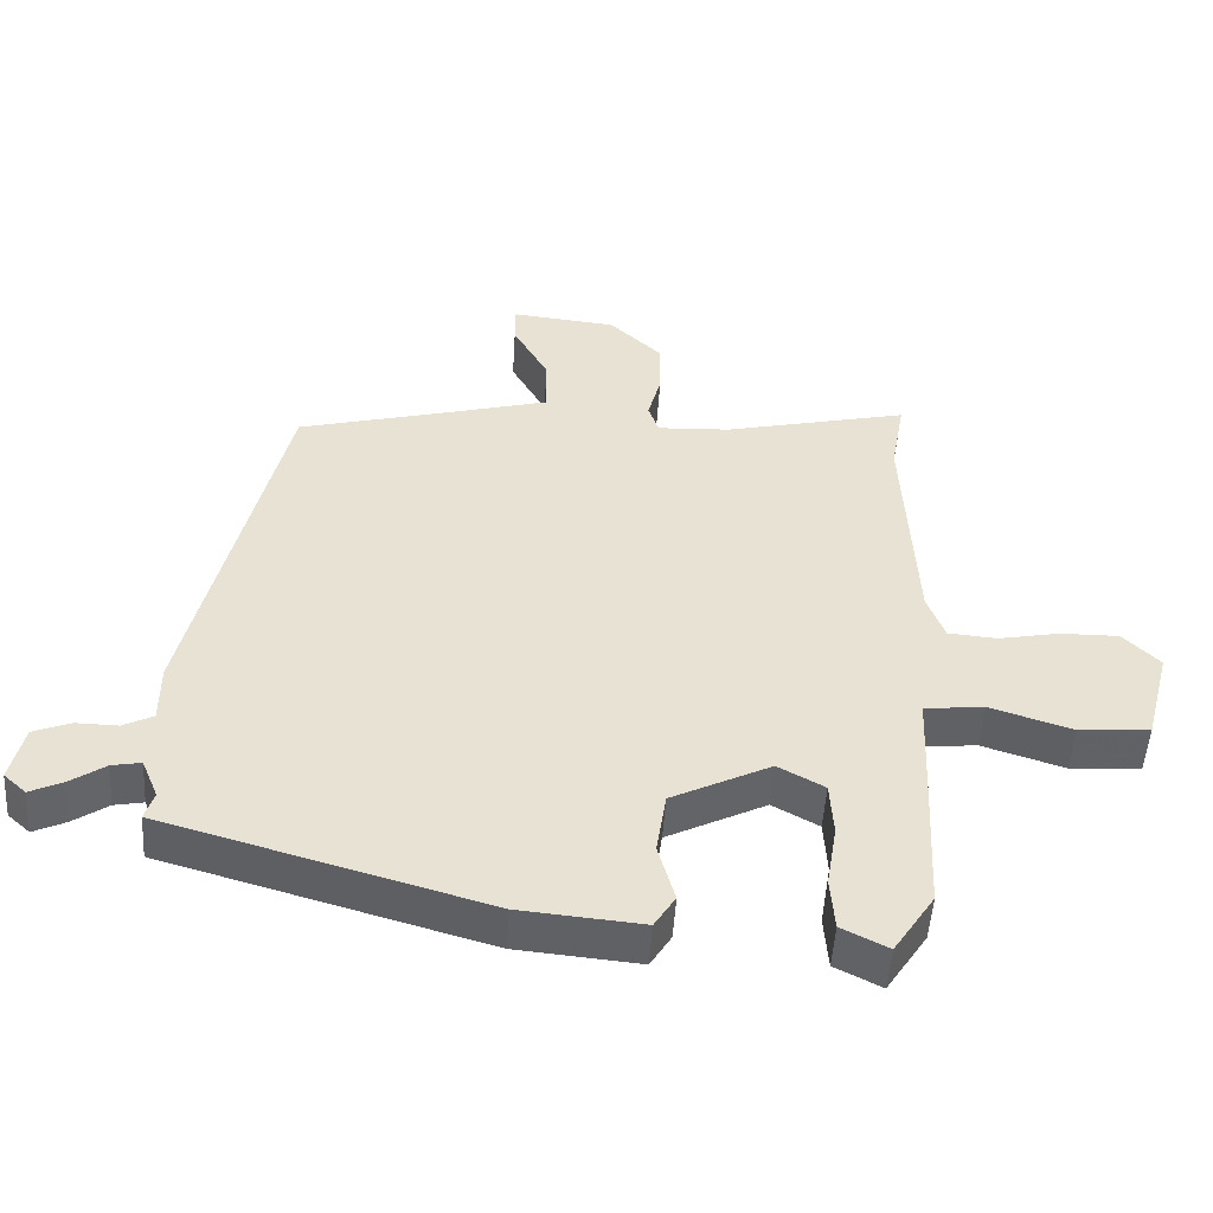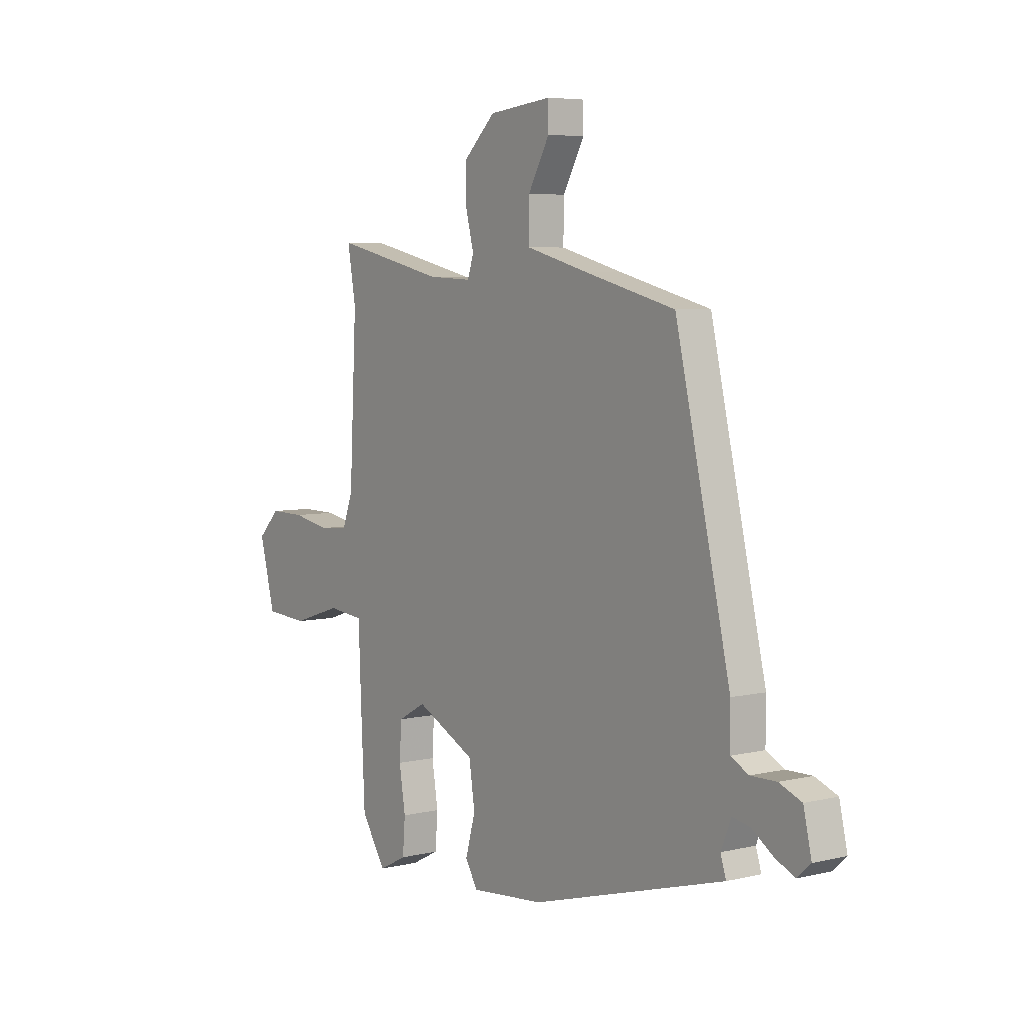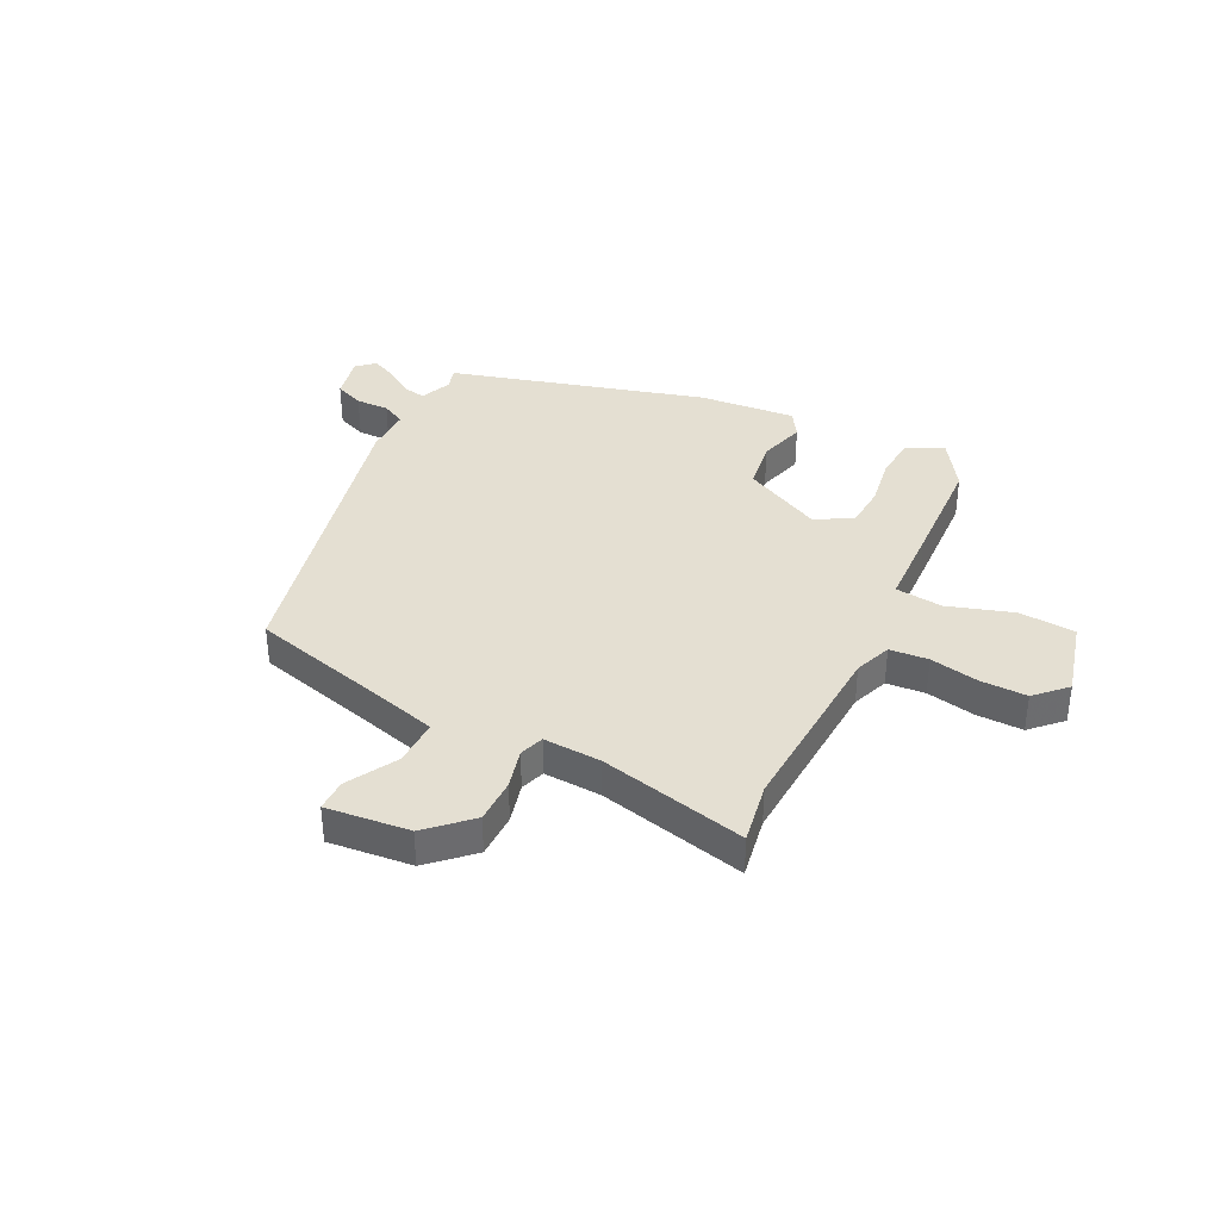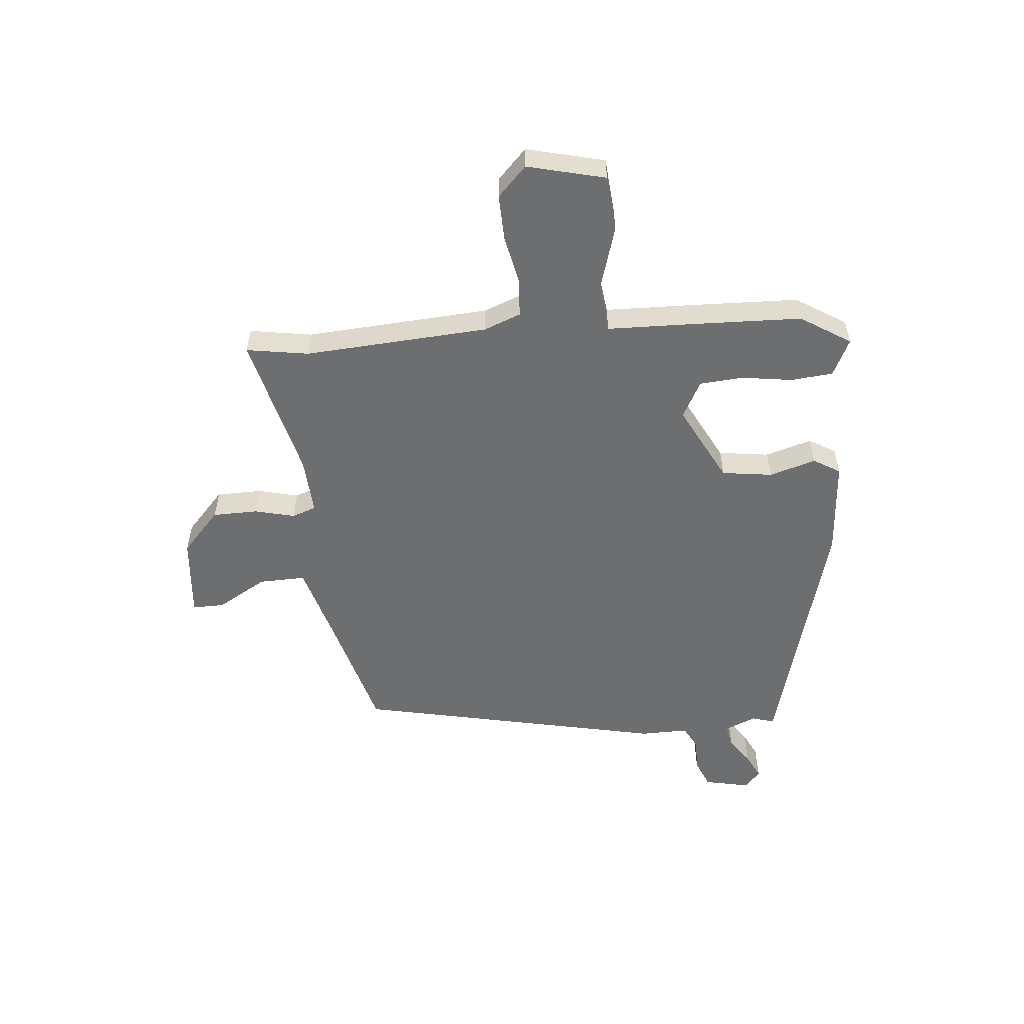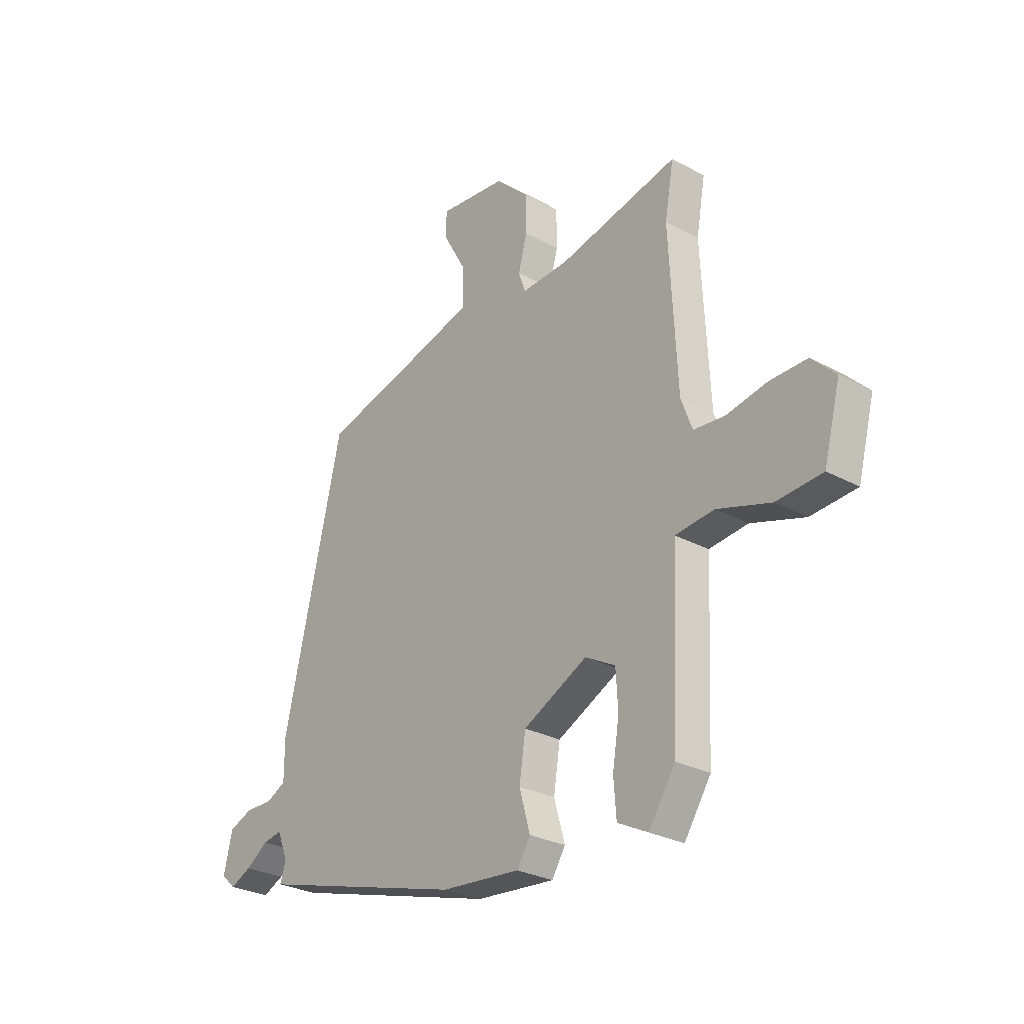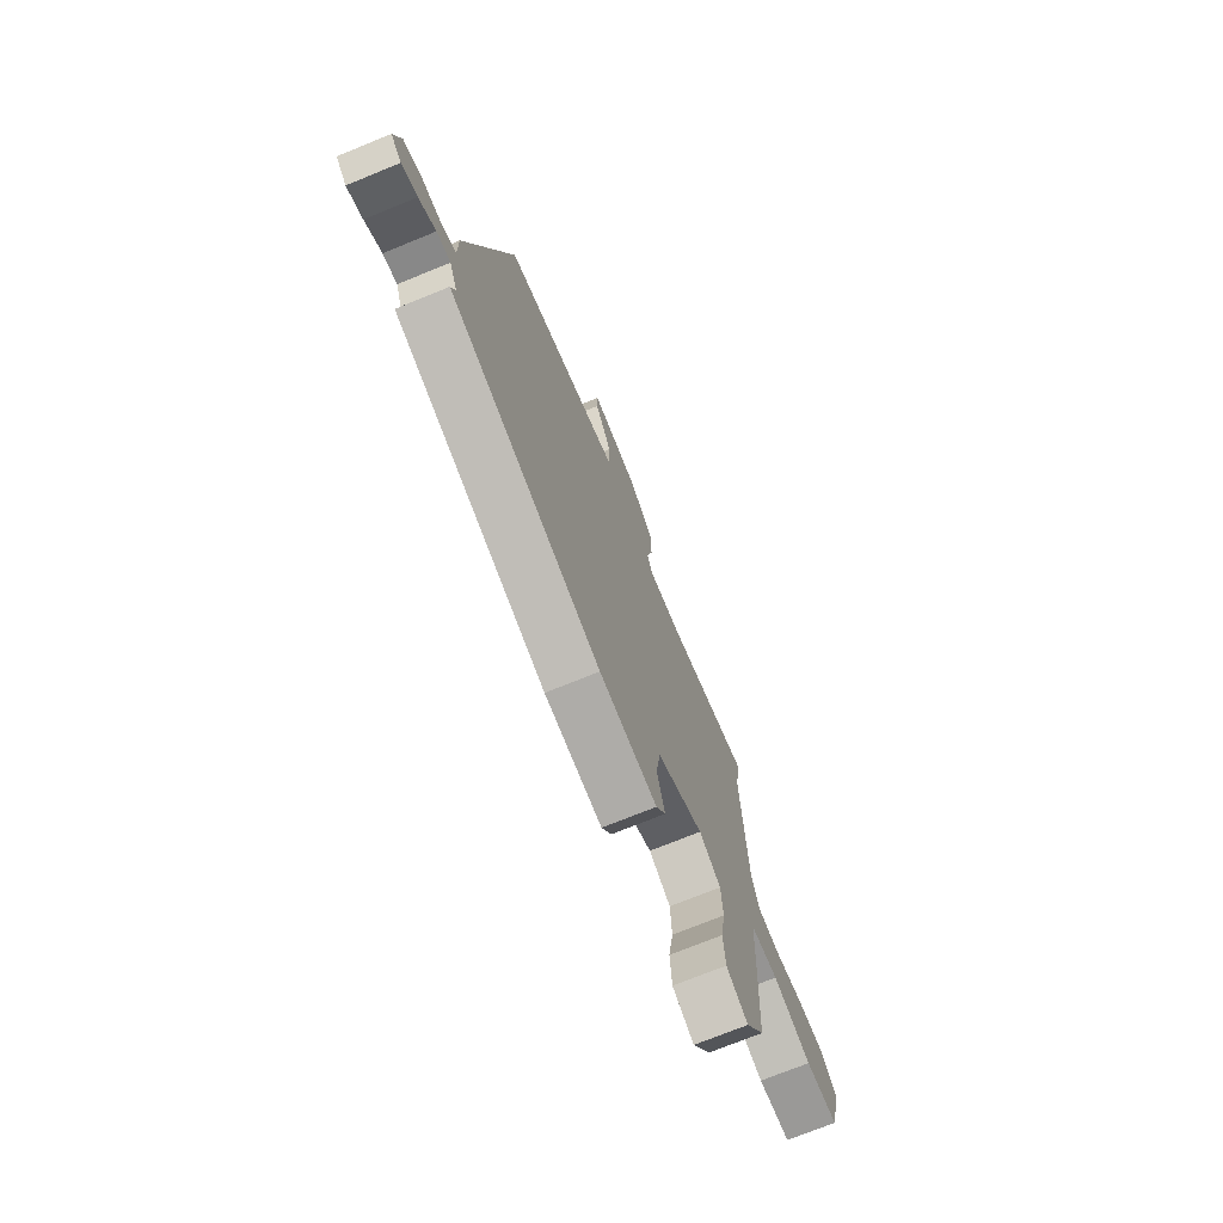
<metadata>
{"format":"obj","ext":"obj","renderer":"f3d","projection":"perspective","resolution":1024,"background":"white","views":[{"elev":-50.4,"azim":-3.6,"up":"+Z"},{"elev":5.6,"azim":-126.1,"up":"+Z"},{"elev":36.9,"azim":26.6,"up":"+Y"},{"elev":-54.2,"azim":96.1,"up":"+Y"},{"elev":-28.0,"azim":50.4,"up":"+Z"},{"elev":-72.5,"azim":-67.8,"up":"+Z"}]}
</metadata>
<code>
v -0.52 0.07 -0.377
v -0.507 0.07 -0.336
v -0.531 0.07 -0.278
v -0.573 0.07 -0.286
v -0.623 0.07 -0.32
v -0.67 0.07 -0.342
v -0.702 0.07 -0.313
v -0.683 0.07 -0.23
v -0.63 0.07 -0.209
v -0.569 0.07 -0.21
v -0.526 0.07 -0.188
v -0.526 0.07 -0.101
v -0.395 0.07 0.463
v -0.178 0.07 0.519
v -0.029 0.07 0.559
v -0.03 0.07 0.644
v -0.081 0.07 0.735
v -0.081 0.07 0.793
v 0.07 0.07 0.777
v 0.145 0.07 0.706
v 0.145 0.07 0.624
v 0.126 0.07 0.551
v 0.141 0.07 0.507
v 0.246 0.07 0.512
v 0.513 0.07 0.573
v 0.493 0.07 0.46
v 0.51 0.07 0.125
v 0.535 0.07 0.058
v 0.605 0.07 0.052
v 0.694 0.07 0.069
v 0.778 0.07 0.07
v 0.831 0.07 0.017
v 0.794 0.07 -0.124
v 0.692 0.07 -0.131
v 0.573 0.07 -0.093
v 0.487 0.07 -0.102
v 0.481 0.07 -0.249
v 0.471 0.07 -0.458
v 0.412 0.07 -0.548
v 0.345 0.07 -0.514
v 0.339 0.07 -0.437
v 0.354 0.07 -0.345
v 0.349 0.07 -0.266
v 0.282 0.07 -0.229
v 0.139 0.07 -0.3
v 0.125 0.07 -0.392
v 0.149 0.07 -0.477
v 0.119 0.07 -0.525
v -0.057 0.07 -0.509
v -0.52 0 -0.377
v -0.507 0 -0.336
v -0.531 0 -0.278
v -0.573 0 -0.286
v -0.623 0 -0.32
v -0.67 0 -0.342
v -0.702 0 -0.313
v -0.683 0 -0.23
v -0.63 0 -0.209
v -0.569 0 -0.21
v -0.526 0 -0.188
v -0.526 0 -0.101
v -0.395 0 0.463
v -0.178 0 0.519
v -0.029 0 0.559
v -0.03 0 0.644
v -0.081 0 0.735
v -0.081 0 0.793
v 0.07 0 0.777
v 0.145 0 0.706
v 0.145 0 0.624
v 0.126 0 0.551
v 0.141 0 0.507
v 0.246 0 0.512
v 0.513 0 0.573
v 0.493 0 0.46
v 0.51 0 0.125
v 0.535 0 0.058
v 0.605 0 0.052
v 0.694 0 0.069
v 0.778 0 0.07
v 0.831 0 0.017
v 0.794 0 -0.124
v 0.692 0 -0.131
v 0.573 0 -0.093
v 0.487 0 -0.102
v 0.481 0 -0.249
v 0.471 0 -0.458
v 0.412 0 -0.548
v 0.345 0 -0.514
v 0.339 0 -0.437
v 0.354 0 -0.345
v 0.349 0 -0.266
v 0.282 0 -0.229
v 0.139 0 -0.3
v 0.125 0 -0.392
v 0.149 0 -0.477
v 0.119 0 -0.525
v -0.057 0 -0.509
f 46 47 48 49
f 45 46 49 1
f 44 45 1 2
f 39 40 41 42
f 39 42 43
f 36 37 38 39
f 36 39 43
f 32 33 34 35
f 32 35 36
f 29 30 31 32
f 28 29 32 36
f 27 28 36 43
f 24 25 26
f 23 24 26 27
f 19 20 21 22
f 17 18 19 22
f 16 17 22 23
f 15 16 23 27
f 11 12 13 14
f 11 14 15 27
f 7 8 9 10
f 4 5 6 7
f 4 7 10 11
f 44 2 3
f 27 43 44
f 27 44 3
f 3 4 11 27
f 98 97 96 95
f 50 98 95 94
f 51 50 94 93
f 91 90 89 88
f 92 91 88
f 88 87 86 85
f 92 88 85
f 84 83 82 81
f 85 84 81
f 81 80 79 78
f 85 81 78 77
f 92 85 77 76
f 75 74 73
f 76 75 73 72
f 71 70 69 68
f 71 68 67 66
f 72 71 66 65
f 76 72 65 64
f 63 62 61 60
f 76 64 63 60
f 59 58 57 56
f 56 55 54 53
f 60 59 56 53
f 52 51 93
f 93 92 76
f 52 93 76
f 76 60 53 52
f 1 50 51 2
f 2 51 52 3
f 3 52 53 4
f 4 53 54 5
f 5 54 55 6
f 6 55 56 7
f 7 56 57 8
f 8 57 58 9
f 9 58 59 10
f 10 59 60 11
f 11 60 61 12
f 12 61 62 13
f 13 62 63 14
f 14 63 64 15
f 15 64 65 16
f 16 65 66 17
f 17 66 67 18
f 18 67 68 19
f 19 68 69 20
f 20 69 70 21
f 21 70 71 22
f 22 71 72 23
f 23 72 73 24
f 24 73 74 25
f 25 74 75 26
f 26 75 76 27
f 27 76 77 28
f 28 77 78 29
f 29 78 79 30
f 30 79 80 31
f 31 80 81 32
f 32 81 82 33
f 33 82 83 34
f 34 83 84 35
f 35 84 85 36
f 36 85 86 37
f 37 86 87 38
f 38 87 88 39
f 39 88 89 40
f 40 89 90 41
f 41 90 91 42
f 42 91 92 43
f 43 92 93 44
f 44 93 94 45
f 45 94 95 46
f 46 95 96 47
f 47 96 97 48
f 48 97 98 49
f 49 98 50 1

</code>
